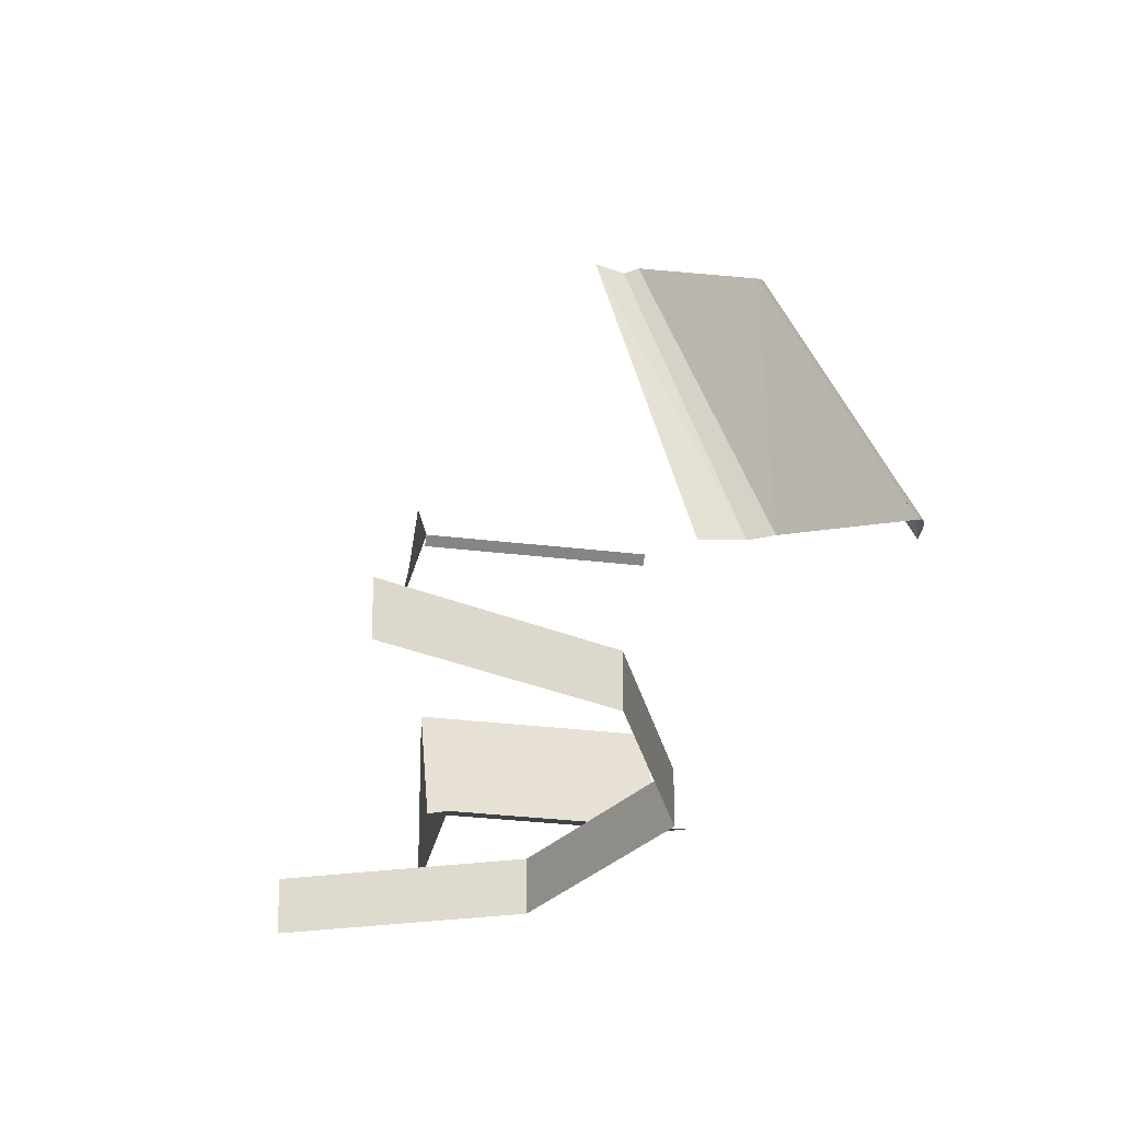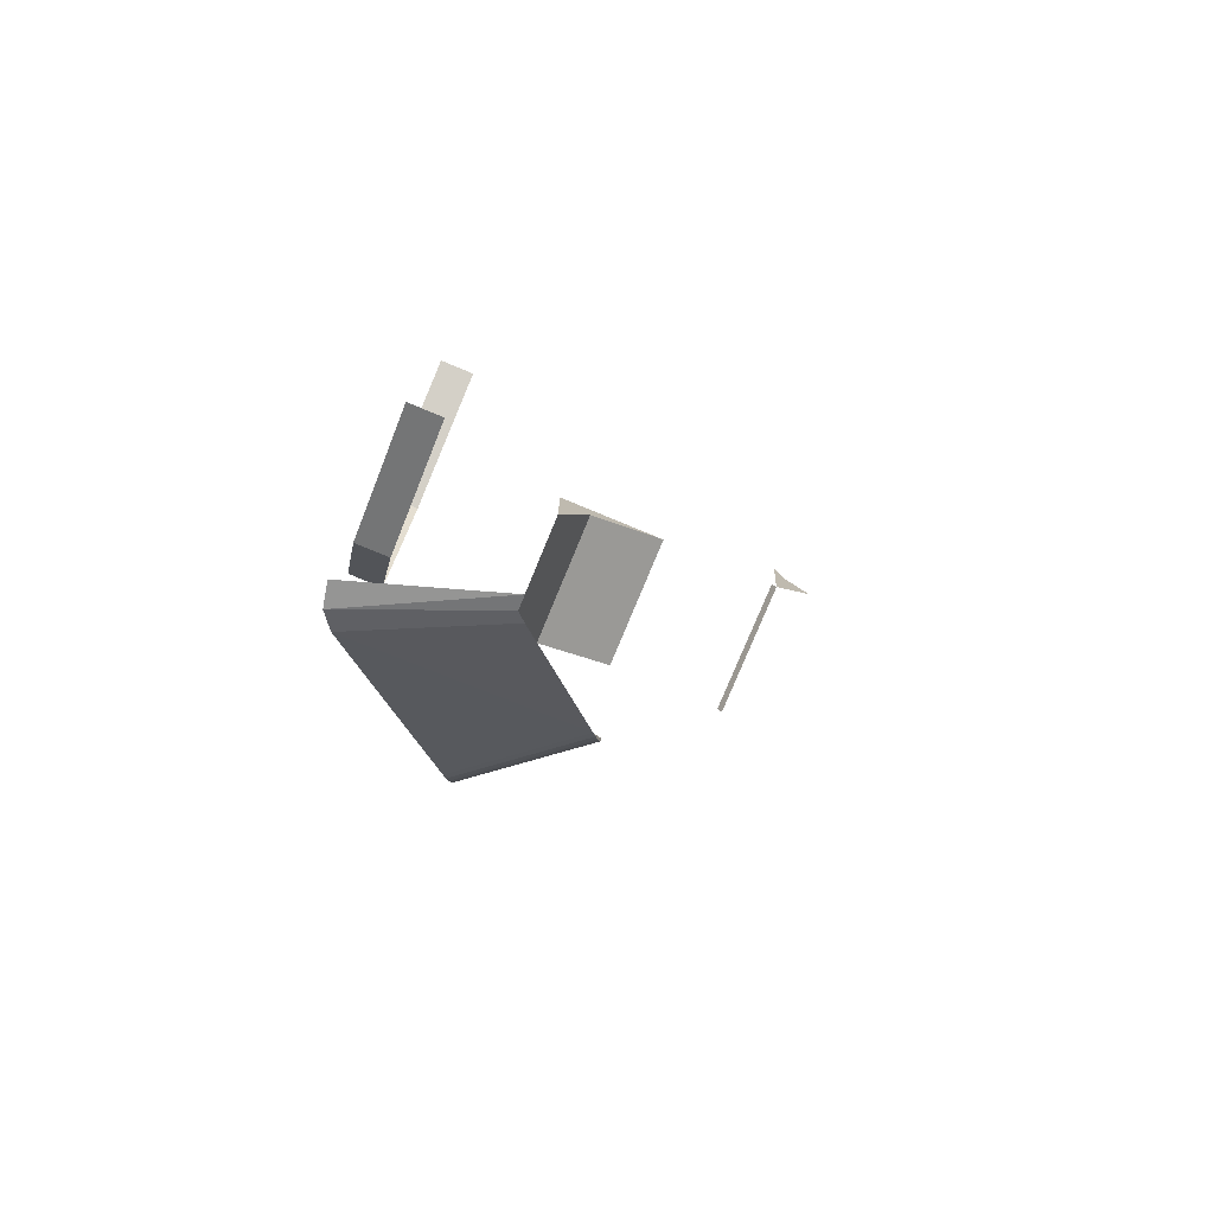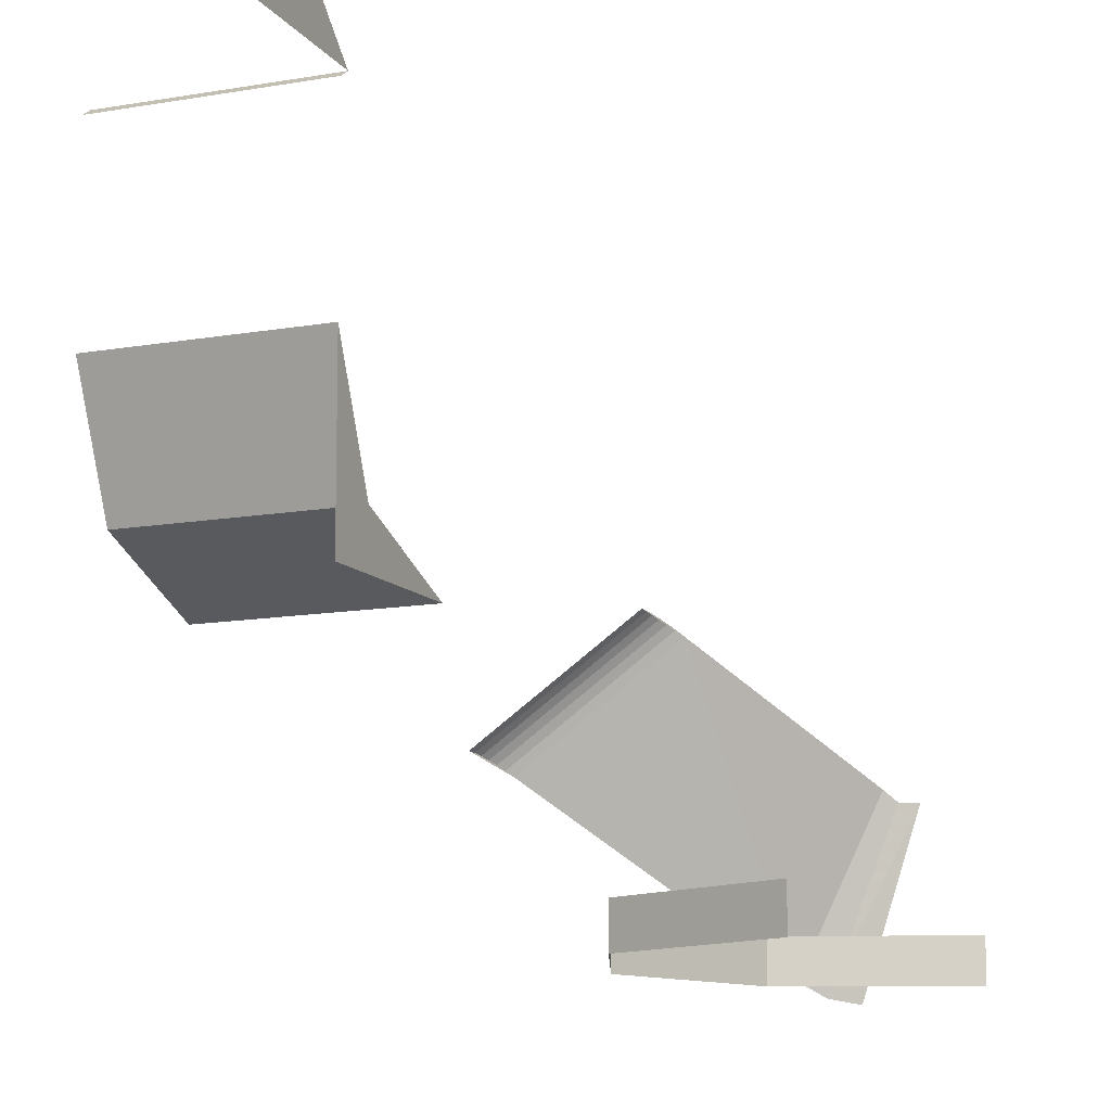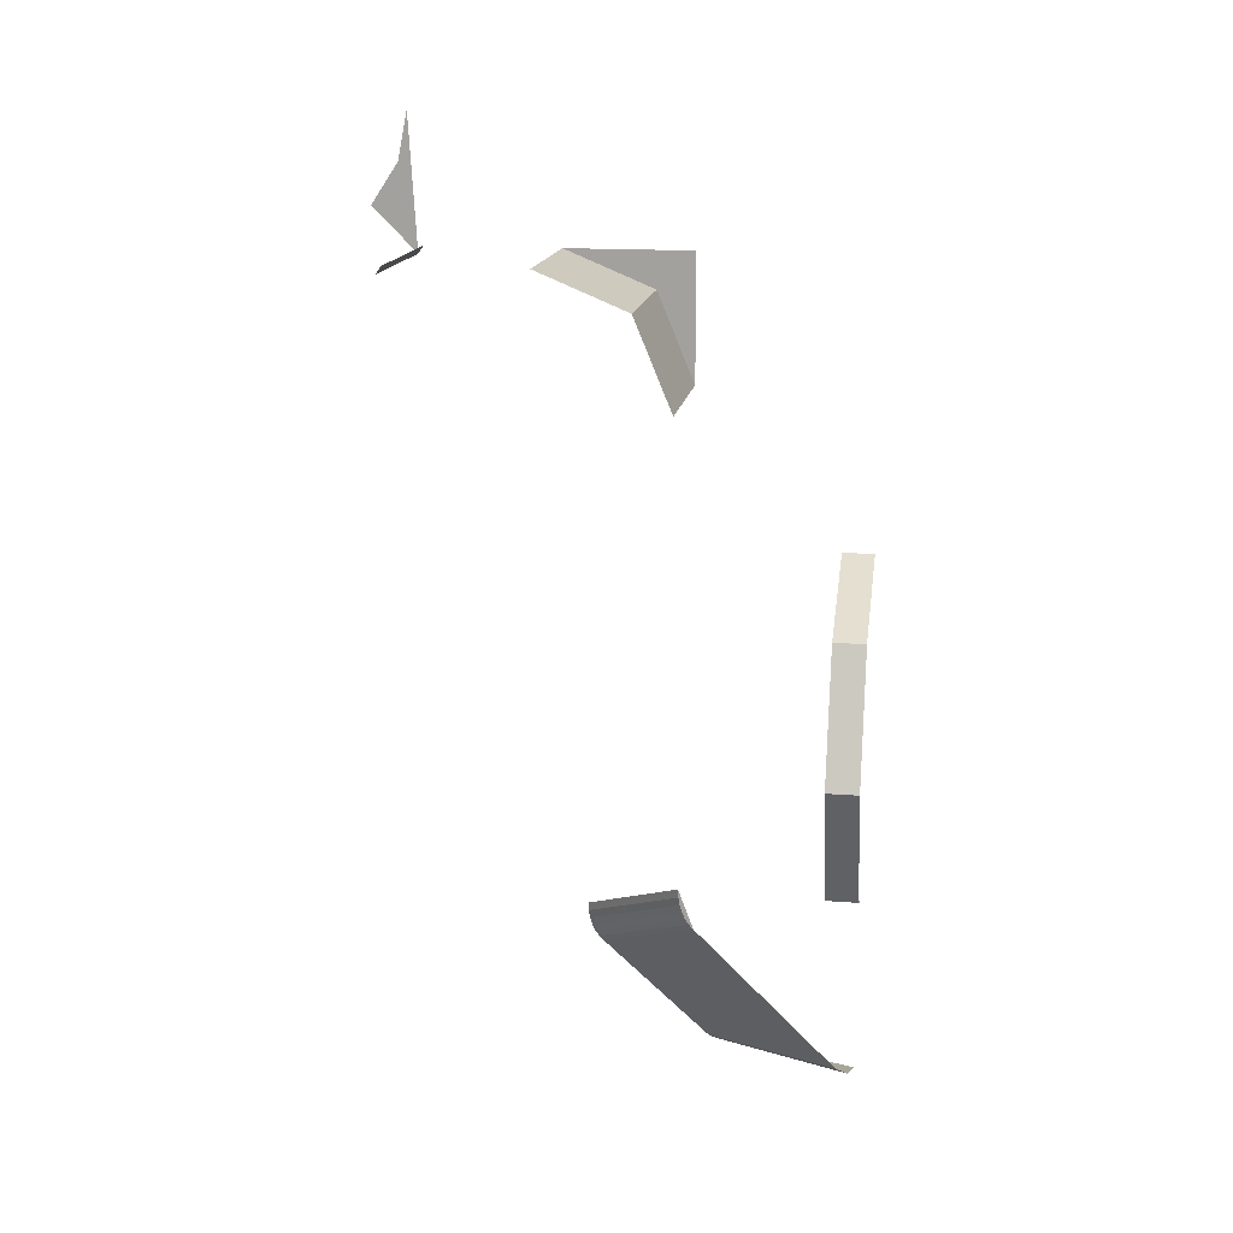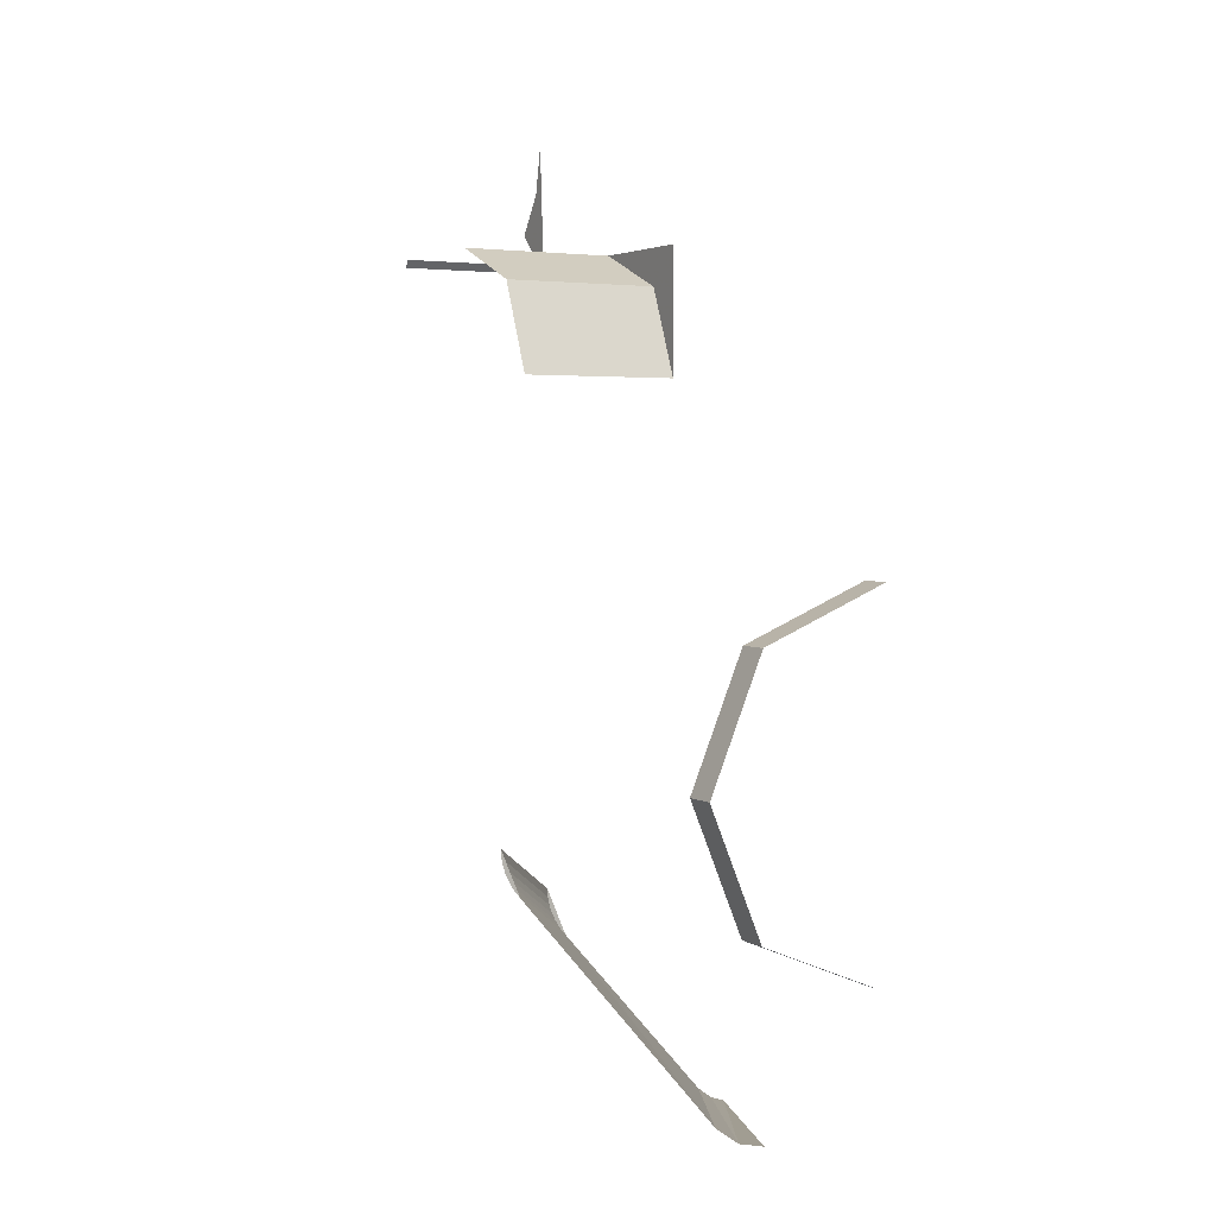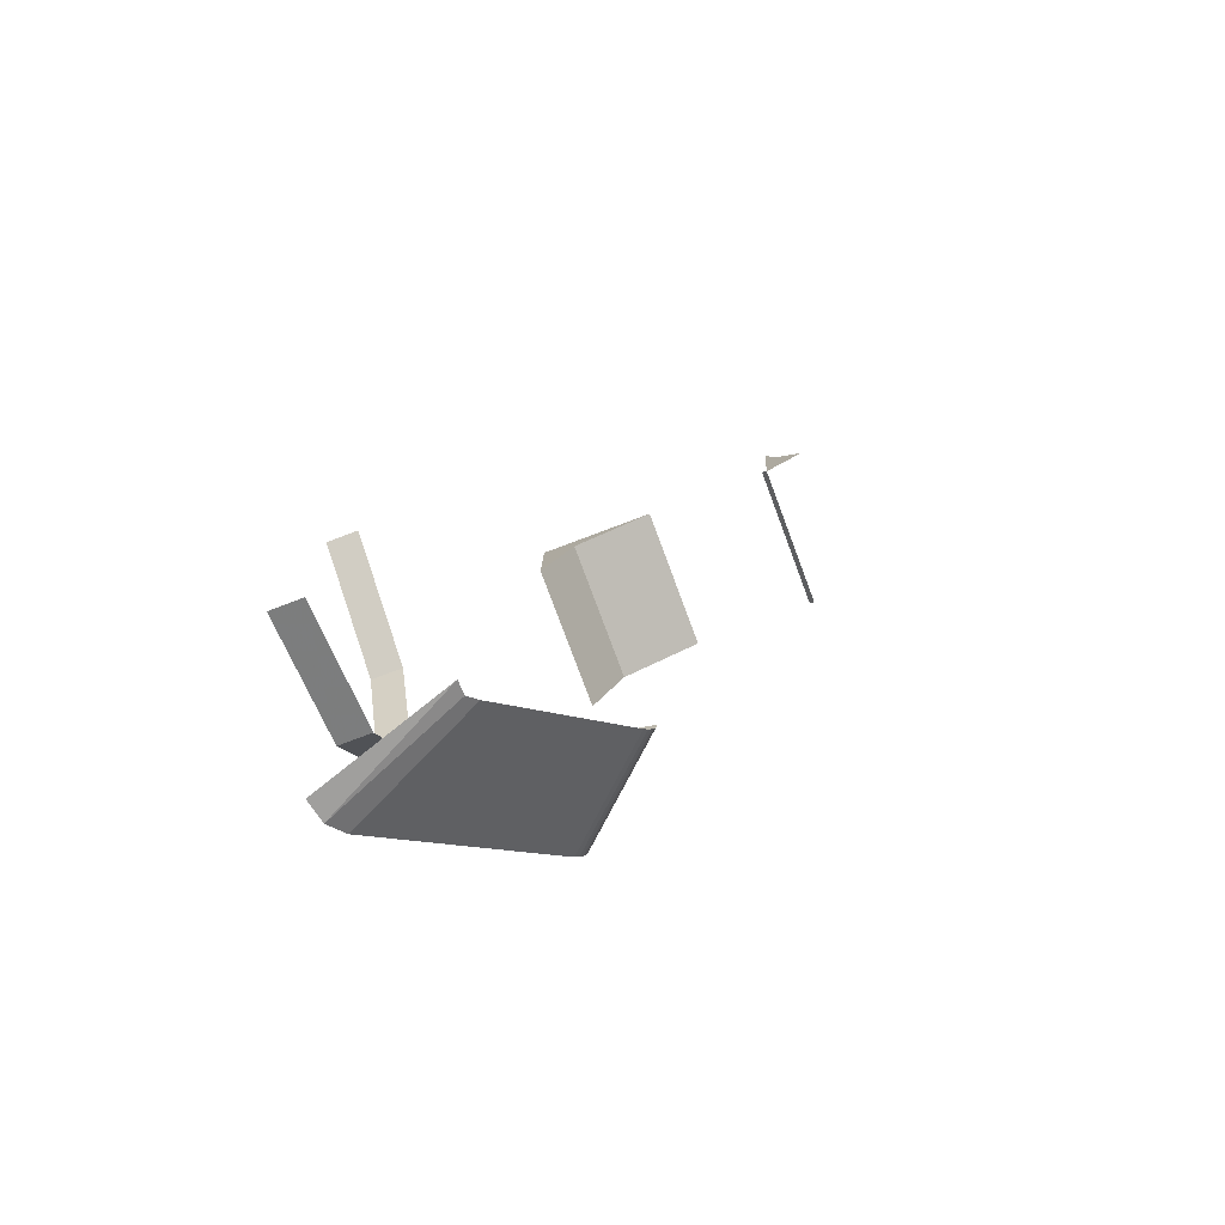
<metadata>
{"format":"obj","ext":"obj","renderer":"f3d","projection":"perspective","resolution":1024,"background":"white","views":[{"elev":-28.0,"azim":-10.8,"up":"+Z"},{"elev":-78.6,"azim":-112.5,"up":"+Y"},{"elev":-11.5,"azim":-156.0,"up":"+Z"},{"elev":16.0,"azim":98.9,"up":"+Y"},{"elev":3.4,"azim":150.8,"up":"+Y"},{"elev":-79.7,"azim":-69.5,"up":"+Y"}]}
</metadata>
<code>
v 0.8202 -1.255 -0.5116
v 0.6706 -1.479 -0.6612
v 0.7726 -1.471 -0.874
v 0.9793 -1.156 -0.6707
v 0.8403 -1.197 -0.4915
v 0.9994 -1.098 -0.6506
v 1 -1.085 -0.65
v 0.8409 -1.184 -0.4909
v 0.8385 -1.21 -0.4933
v 0.9976 -1.111 -0.6524
v 0.9994 -1.098 -0.6506
v 0.8403 -1.197 -0.4915
v 0.8355 -1.222 -0.4963
v 0.9946 -1.123 -0.6554
v 0.9976 -1.111 -0.6524
v 0.8385 -1.21 -0.4933
v 0.8314 -1.234 -0.5004
v 0.9905 -1.135 -0.6595
v 0.9946 -1.123 -0.6554
v 0.8355 -1.222 -0.4963
v 0.8263 -1.245 -0.5055
v 0.9854 -1.146 -0.6646
v 0.9905 -1.135 -0.6595
v 0.8314 -1.234 -0.5004
v 0.8202 -1.255 -0.5116
v 0.9793 -1.156 -0.6707
v 0.9854 -1.146 -0.6646
v 0.8263 -1.245 -0.5055
v 0.9793 -1.156 -0.6707
v 1 -1.085 -0.65
v 0.9994 -1.098 -0.6506
v 0.9854 -1.146 -0.6646
v 0.9854 -1.146 -0.6646
v 0.9994 -1.098 -0.6506
v 0.9976 -1.111 -0.6524
v 0.9905 -1.135 -0.6595
v 0.9905 -1.135 -0.6595
v 0.9976 -1.111 -0.6524
v 0.9946 -1.123 -0.6554
v 0.8202 -1.255 -0.5116
v 0.8409 -1.184 -0.4909
v 0.8403 -1.197 -0.4915
v 0.8263 -1.245 -0.5055
v 0.8263 -1.245 -0.5055
v 0.8403 -1.197 -0.4915
v 0.8385 -1.21 -0.4933
v 0.8314 -1.234 -0.5004
v 0.8314 -1.234 -0.5004
v 0.8385 -1.21 -0.4933
v 0.8355 -1.222 -0.4963
v 0.6336 -1.5 -0.675
v 0.7451 -1.492 -0.8924
v 0.6568 -1.491 -0.675
v 0.7451 -1.492 -0.8924
v 0.6336 -1.5 -0.675
v 0.7068 -1.5 -0.9
v 0.6706 -1.479 -0.6612
v 0.6568 -1.491 -0.675
v 0.7451 -1.492 -0.8924
v 0.7726 -1.471 -0.874
v 0.7 -0.2586 -0.5732
v 0.7 -0.2 -0.4318
v 0.95 -0.2 -0.4318
v 0.95 -0.2586 -0.5732
v 0.7 -0.4 -0.6318
v 0.7 -0.2586 -0.5732
v 0.95 -0.2586 -0.5732
v 0.95 -0.4 -0.6318
v 0.7 -0.2 -0.6318
v 0.7 -0.2586 -0.5732
v 0.7 -0.2 -0.4318
v 0.7 -0.2 -0.6318
v 0.7 -0.4 -0.6318
v 0.7 -0.2586 -0.5732
v 0.95 -0.2 -0.2202
v 0.95 -0.2121 -0.2121
v 0.7 -0.2121 -0.2121
v 0.7 -0.2 -0.2202
v 0.7 -0.07654 -0.1848
v 0.7 0 -0.2
v 0.7 -0.2121 -0.2121
v 0.7 -0.1414 -0.1414
v 0.7 -0.07654 -0.1848
v 0.7 -0.2121 -0.2121
v 0.7121 -1.212 -0.9
v 0.5 -1.3 -0.9
v 0.5 -1.3 -0.847
v 0.7121 -1.212 -0.847
v 0.8 -1 -0.9
v 0.7121 -1.212 -0.9
v 0.7121 -1.212 -0.847
v 0.8 -1 -0.847
v 0.7121 -0.7879 -0.9
v 0.8 -1 -0.9
v 0.8 -1 -0.847
v 0.7121 -0.7879 -0.847
v 0.5 -0.7 -0.9
v 0.7121 -0.7879 -0.9
v 0.7121 -0.7879 -0.847
v 0.5 -0.7 -0.847
g mesh6968222
f 1 2 3
f 3 4 1
g mesh6968226
f 5 6 7
f 7 8 5
f 9 10 11
f 11 12 9
f 13 14 15
f 15 16 13
f 17 18 19
f 19 20 17
f 21 22 23
f 23 24 21
f 25 26 27
f 27 28 25
g mesh6968229
f 29 30 31
f 31 32 29
f 33 34 35
f 35 36 33
f 37 38 39
g mesh6968231
f 40 42 41
f 42 40 43
f 44 46 45
f 46 44 47
f 48 50 49
g mesh6968233
f 51 52 53
f 54 55 56
g mesh6968234
f 57 58 59
f 59 60 57
g mesh6968238
f 61 63 62
f 63 61 64
f 65 67 66
f 67 65 68
g mesh6968242
f 69 70 71
f 72 73 74
g mesh6968244
f 75 76 77
f 77 78 75
f 79 80 81
f 82 83 84
g mesh6968247
f 85 87 86
f 87 85 88
f 89 91 90
f 91 89 92
f 93 95 94
f 95 93 96
f 97 99 98
f 99 97 100

</code>
